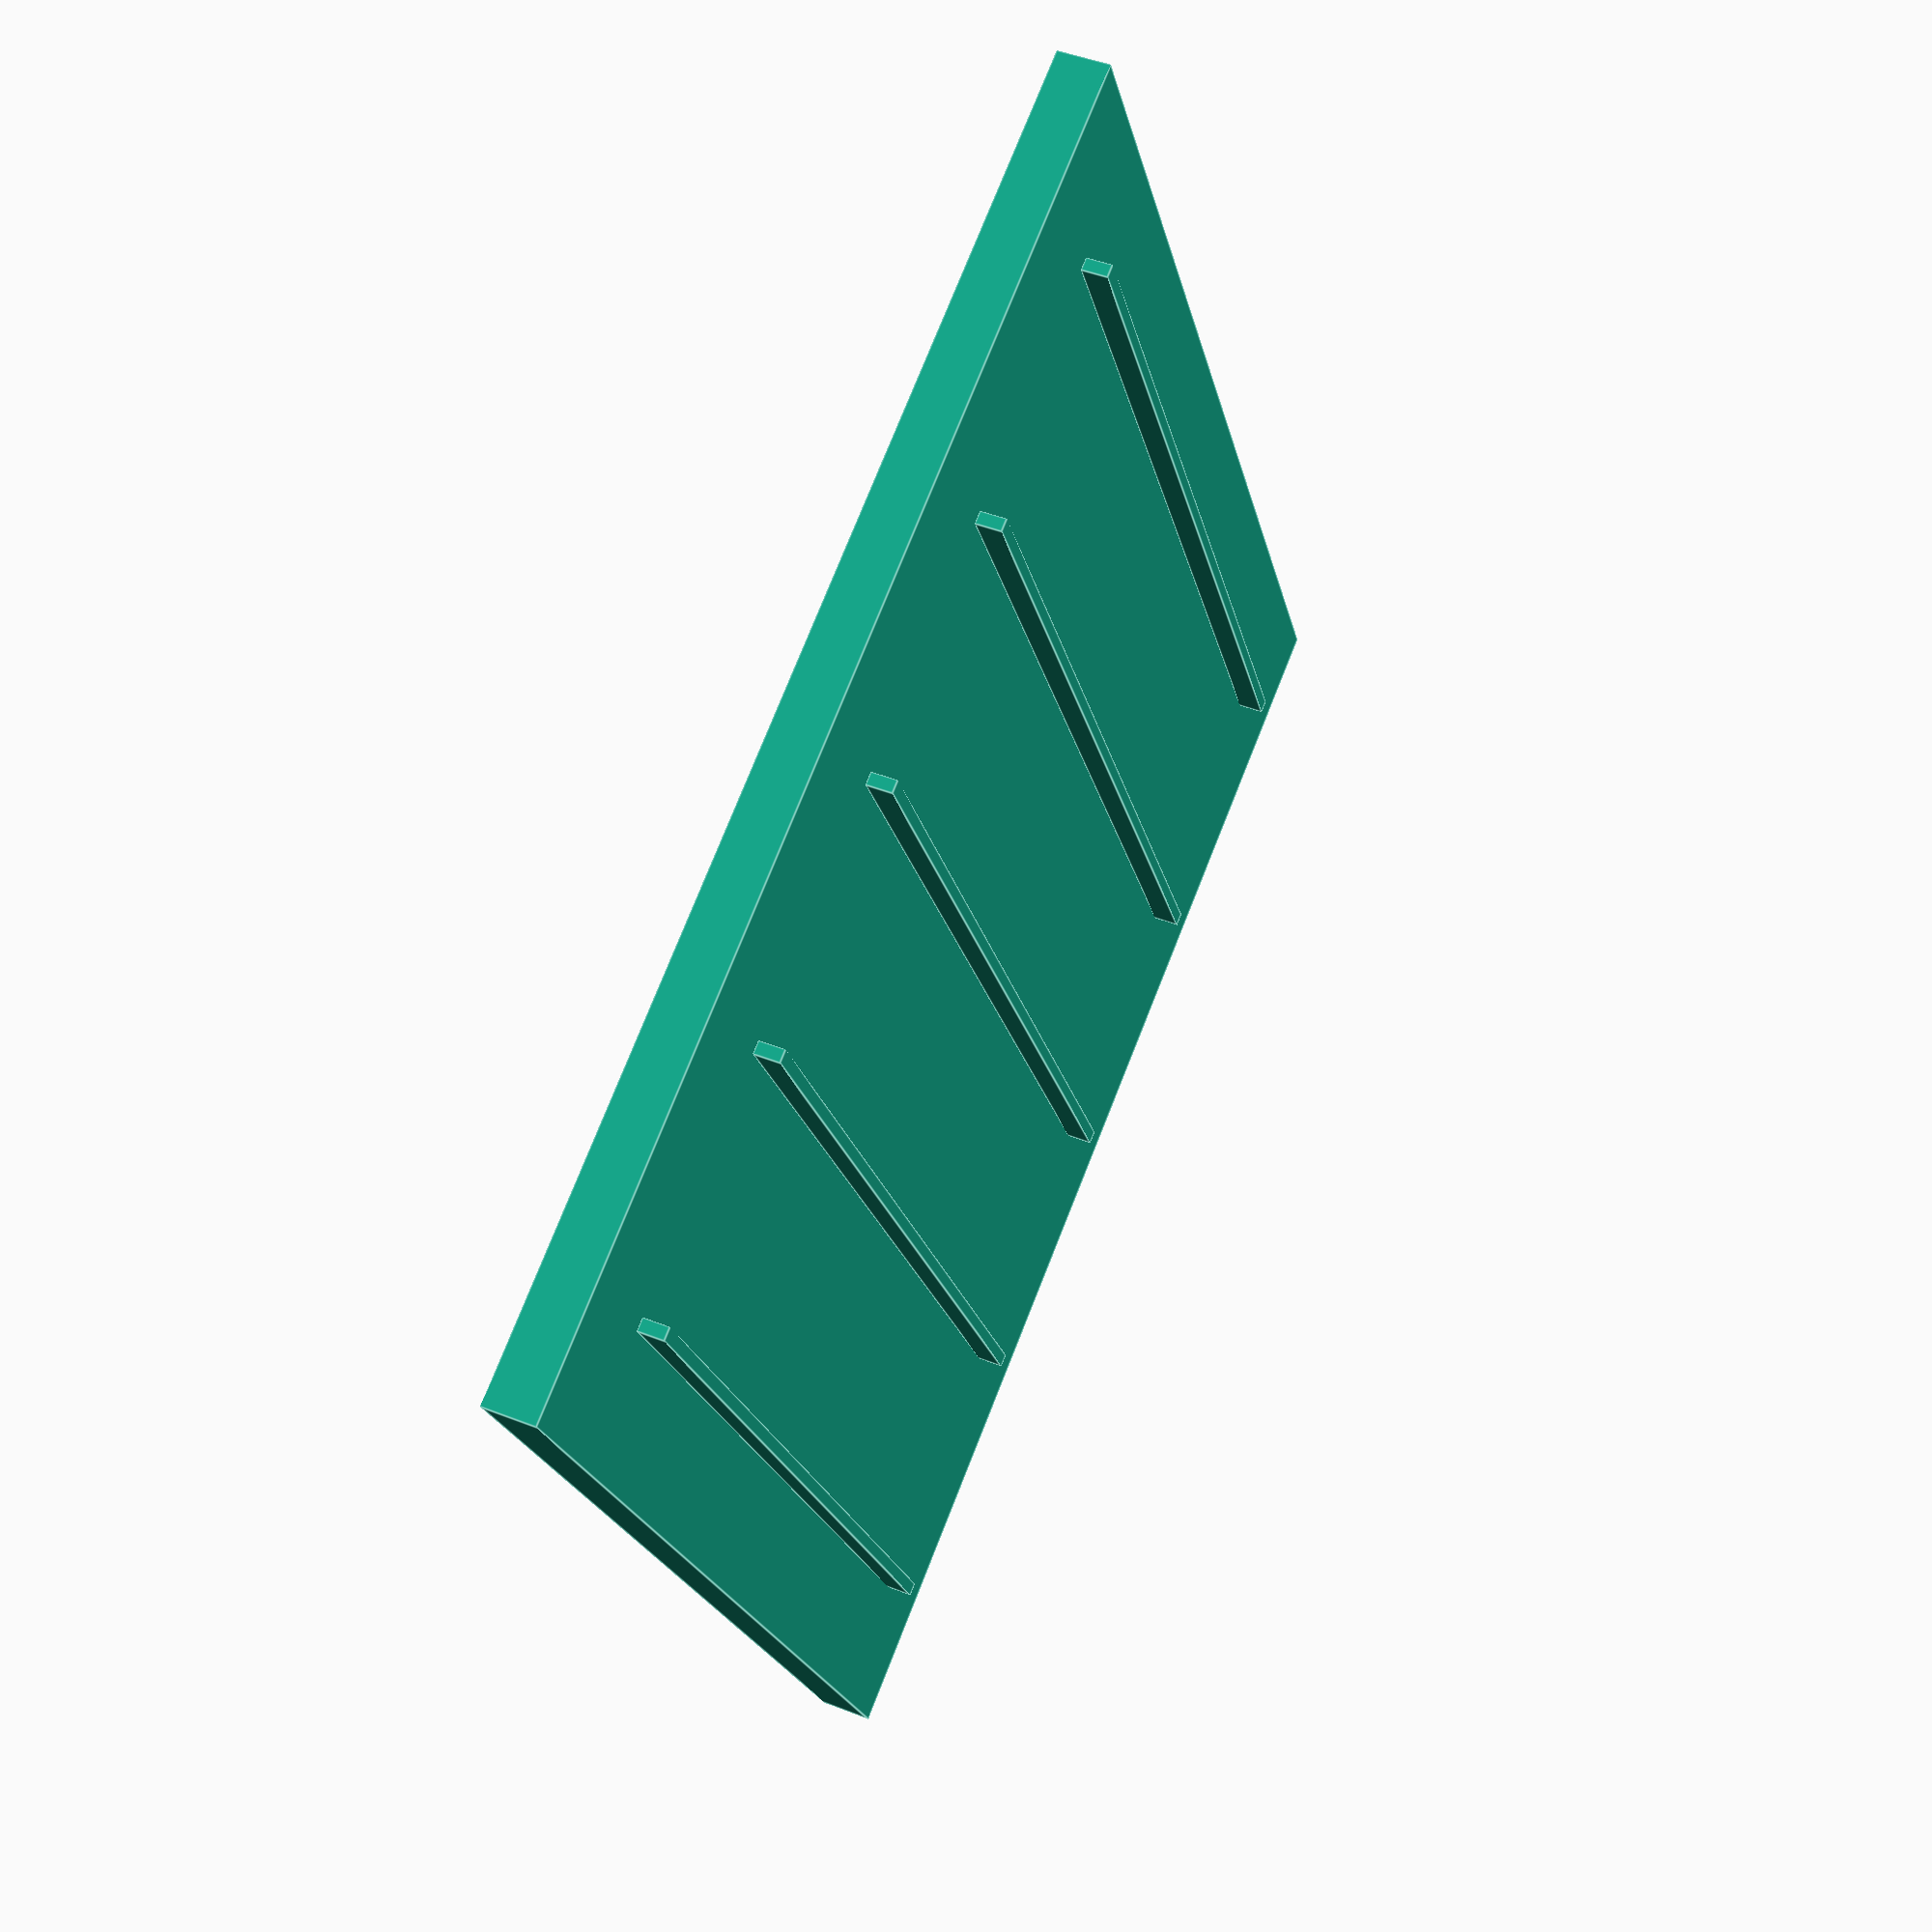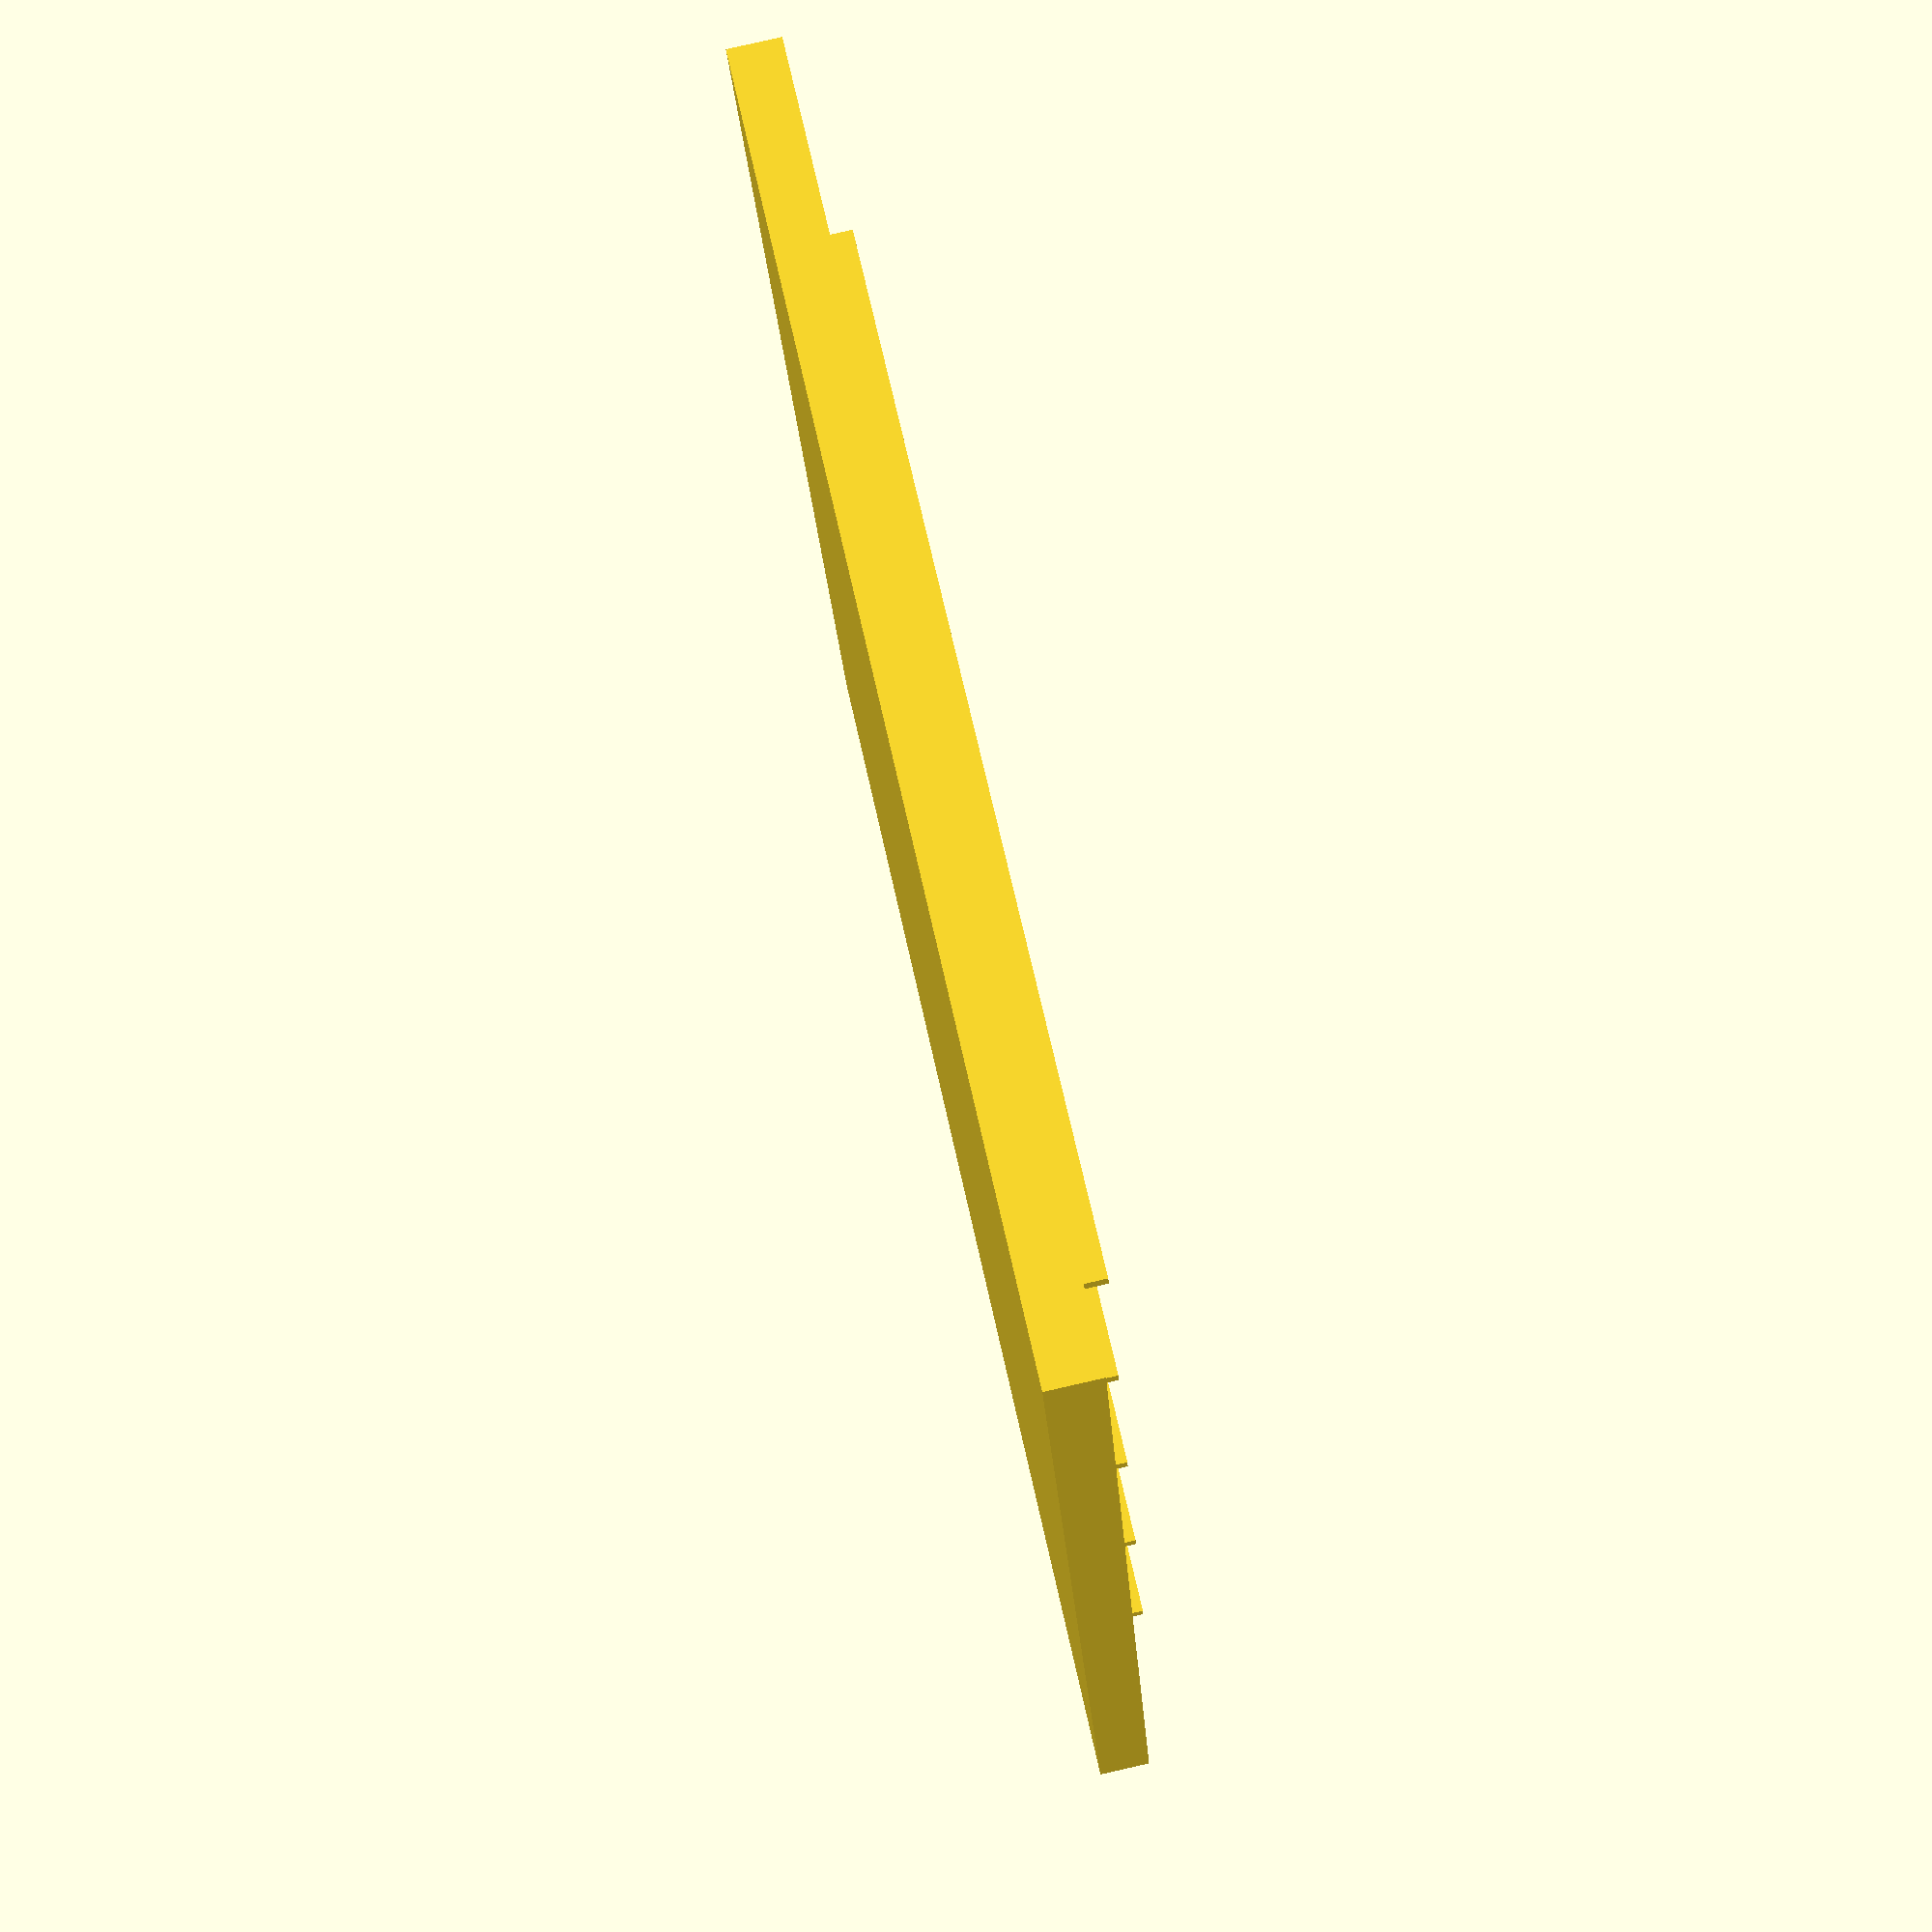
<openscad>
$fn = 50;

stone_side = 19;
line_distance = 20;
line = 1;

module stone(diameter, thickness, black)
{
    resize([diameter, diameter, thickness])
        sphere(10);
    translate([0, 0, -thickness/2])
        cylinder(thickness/2, diameter/2 - 1, diameter/2);
   if (black)
   {
       minkowski() {
           cylinder(thickness/2 + 0.5, 2, 2, center=false);
           sphere(0.5);
       }
   } 
}

module stone2(thickness, black)
{
    diameter = stone_side;
    difference()
    {
        union()
        {
            resize([diameter, diameter, thickness])
                sphere(10);
            translate([0, 0, -thickness/2])
                cylinder(thickness/2, diameter/2*.9, diameter/2);
        }
        translate([0, 0, -thickness/2])
            cube([2, diameter, thickness], center=true);
        translate([0, 0, -thickness/2])
            cube([diameter, 2, thickness], center=true);
    }
   if (black)
   {
       minkowski() {
           translate([0, 0, .5])
               cylinder(thickness/2 + 0.5, 2, 2, center=false);
           sphere(0.5);
       }
   } 
}

module goban(side)
{
    thickness = 4;
    cube([line_distance * (side), line_distance * (side), thickness]);
    for (i = [0 : 1 : side-1])
    {
        echo(i)
        translate([line_distance/2 - line/2, line_distance/2 + i * line_distance - line/2, thickness])
            cube([line_distance*(side-1), line, 2]);

    }
}

goban(5);

</openscad>
<views>
elev=314.6 azim=242.7 roll=294.4 proj=p view=edges
elev=277.2 azim=16.0 roll=257.2 proj=p view=solid
</views>
